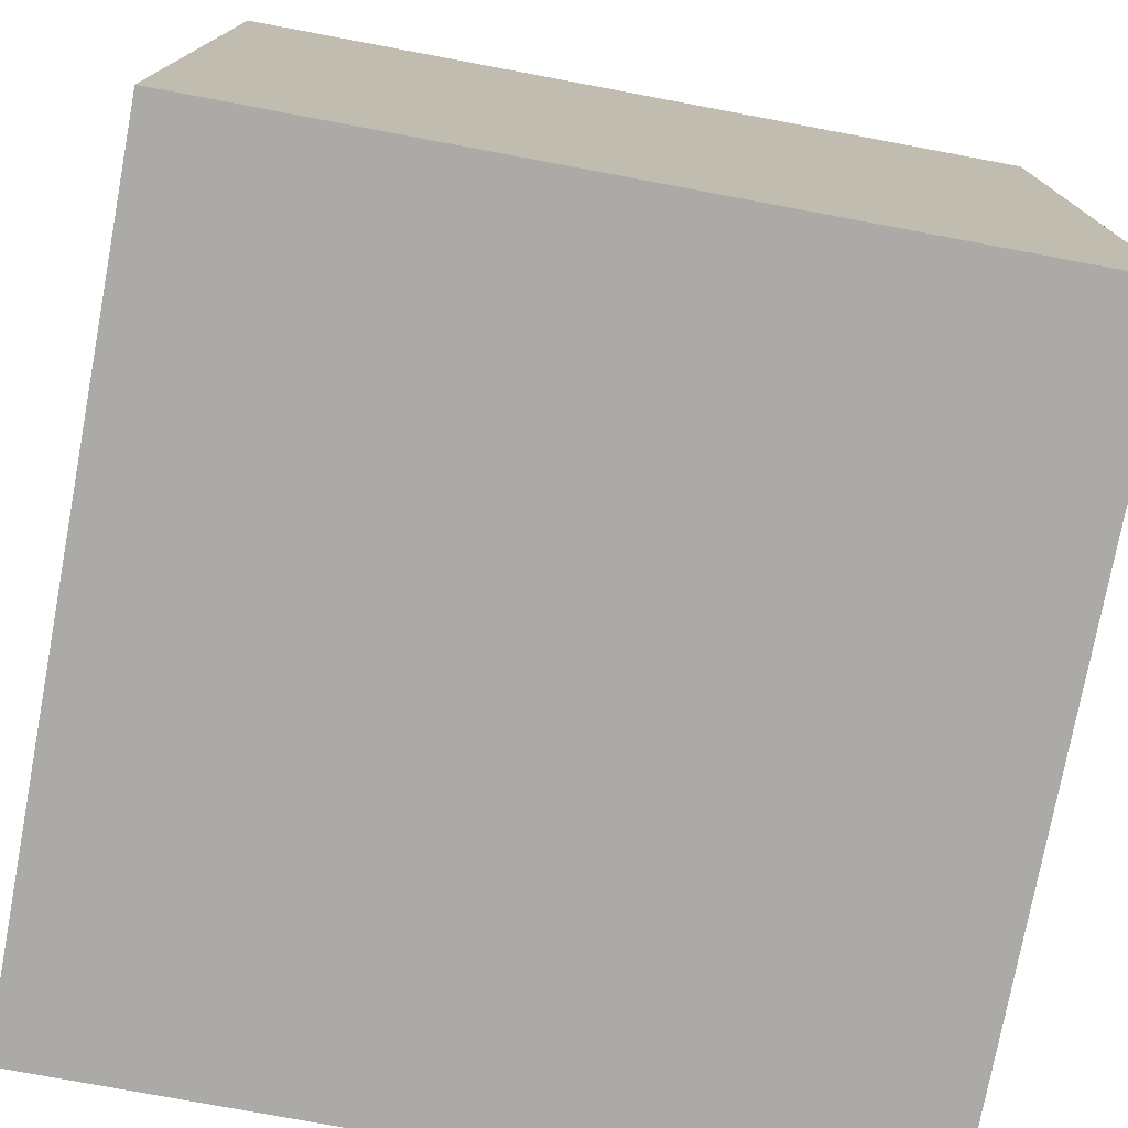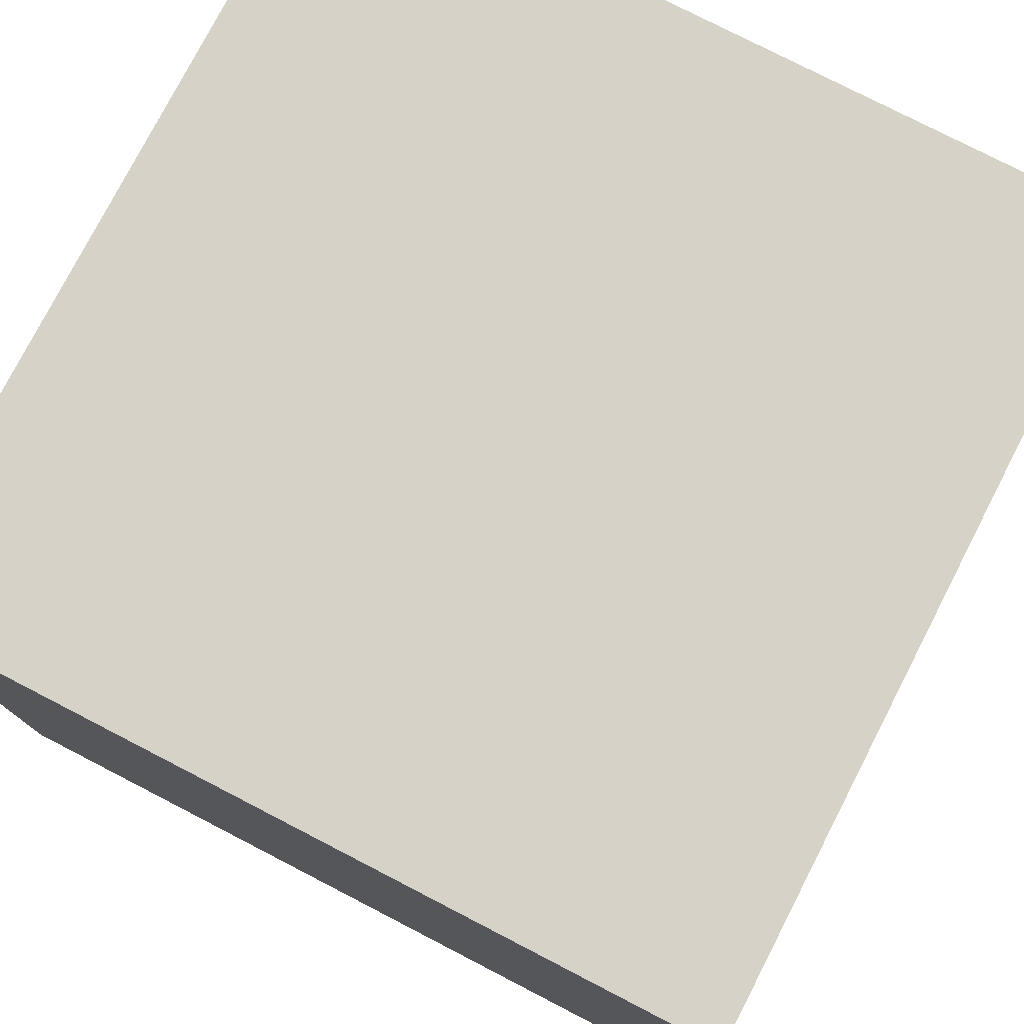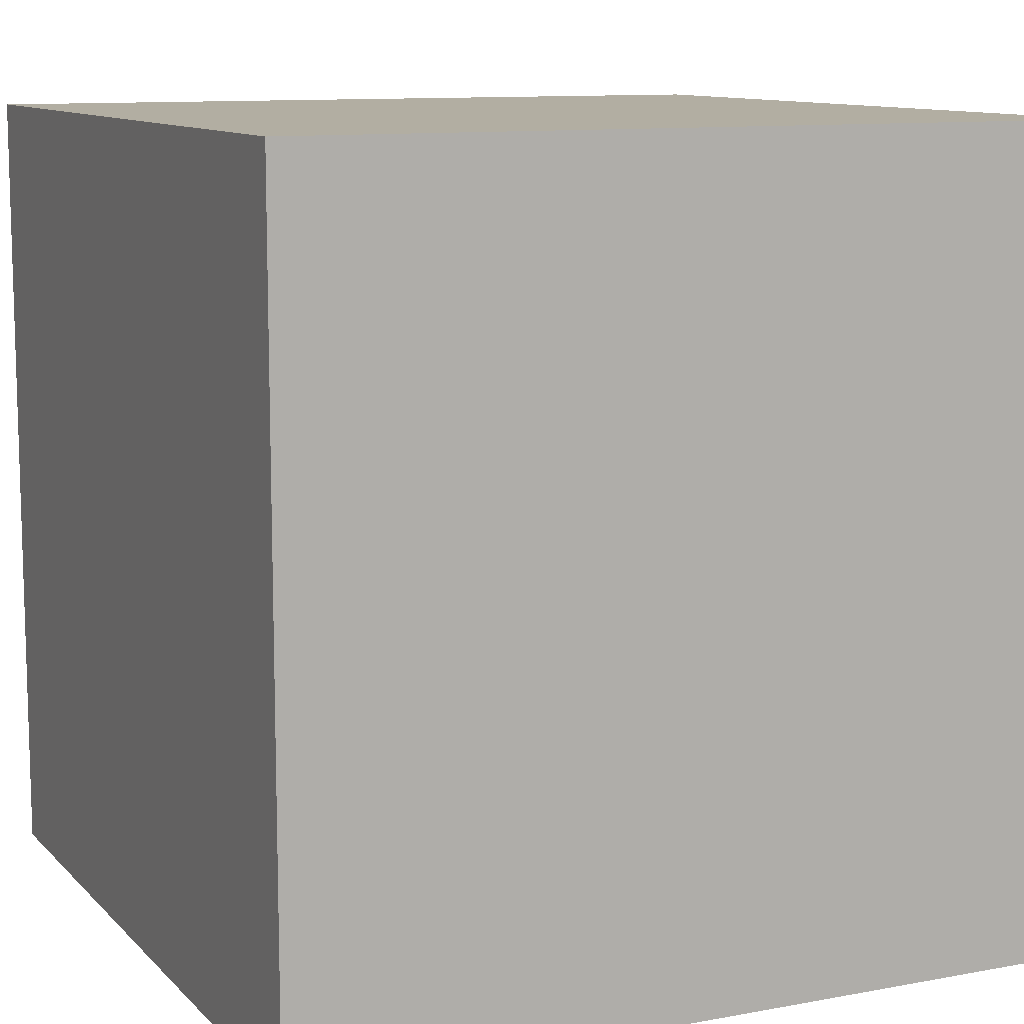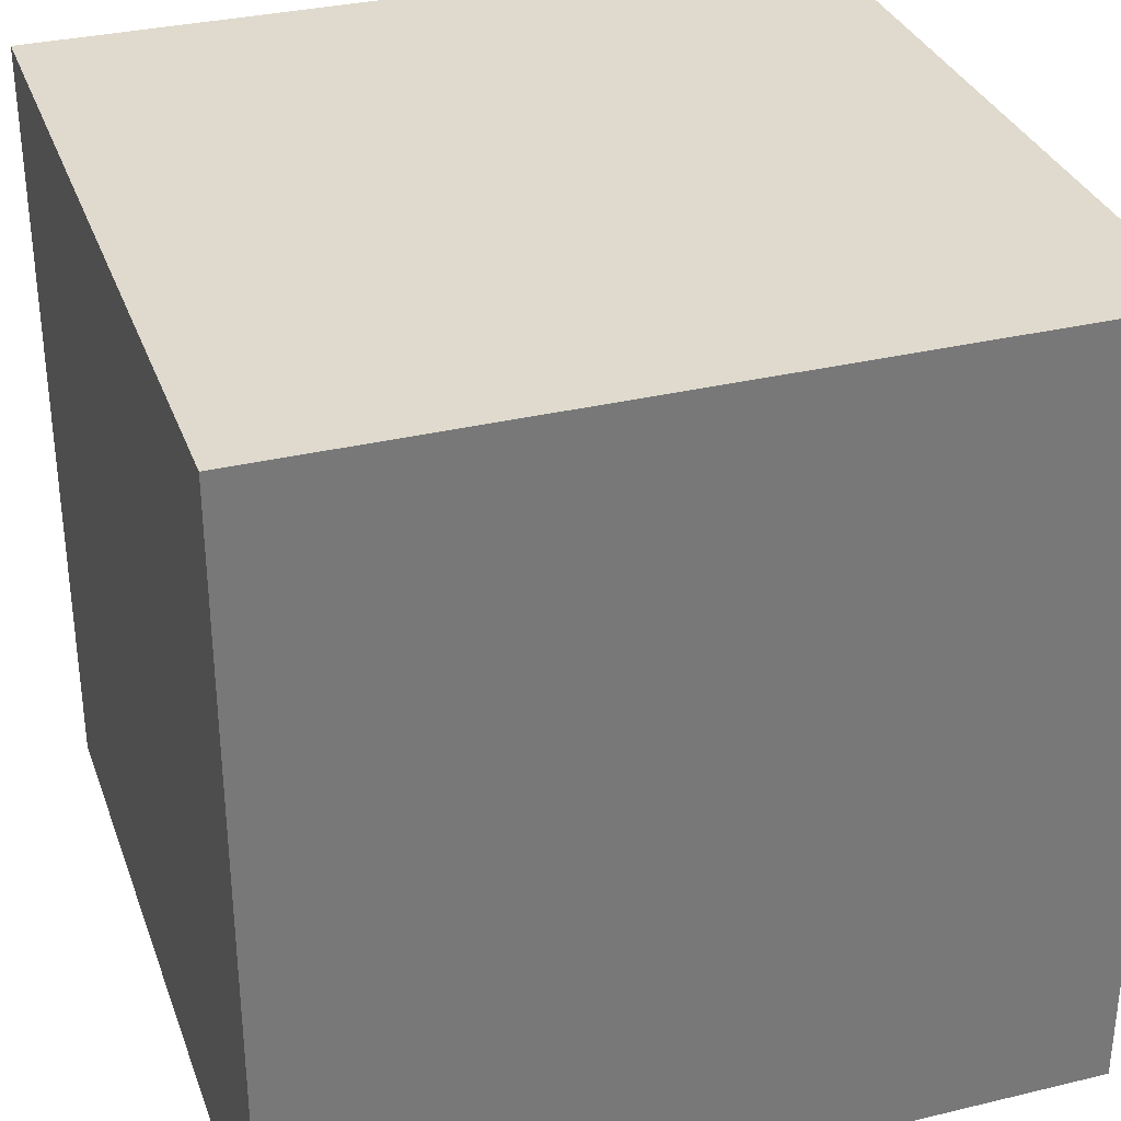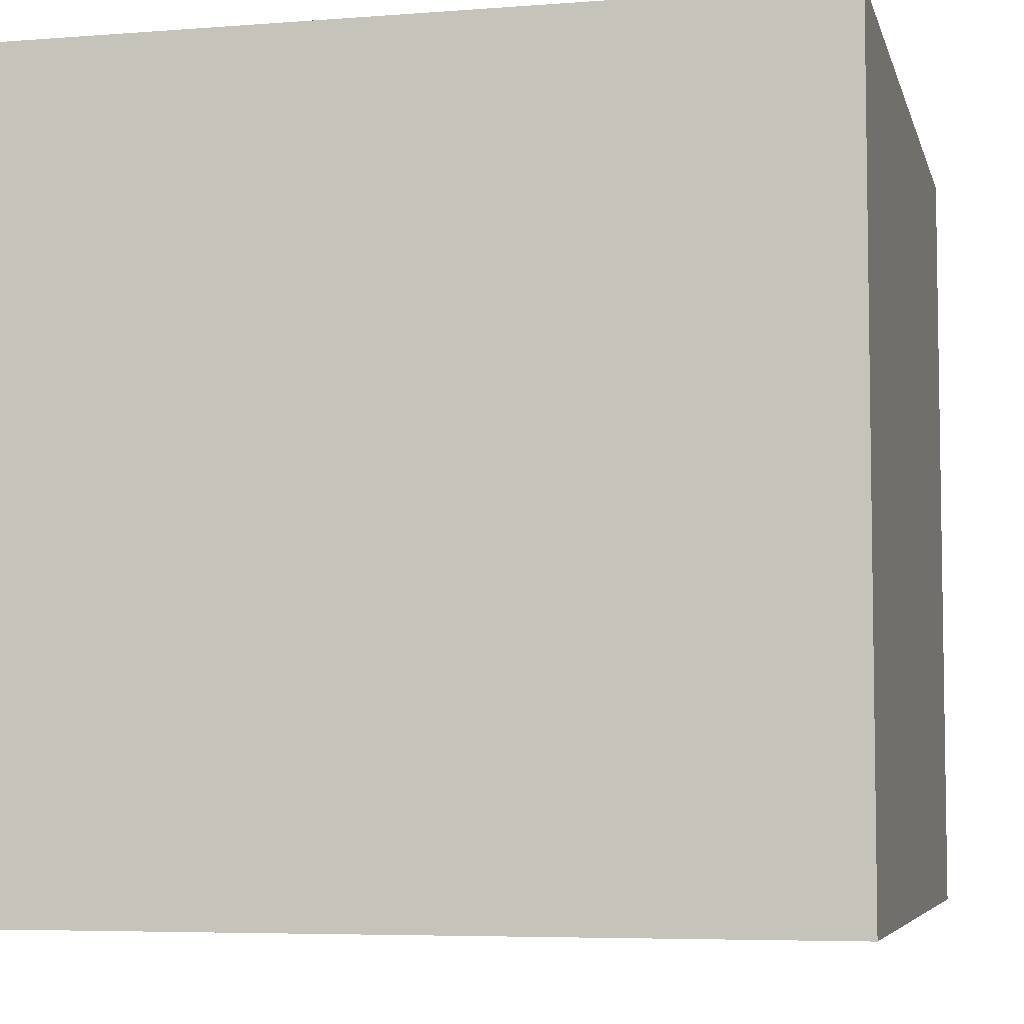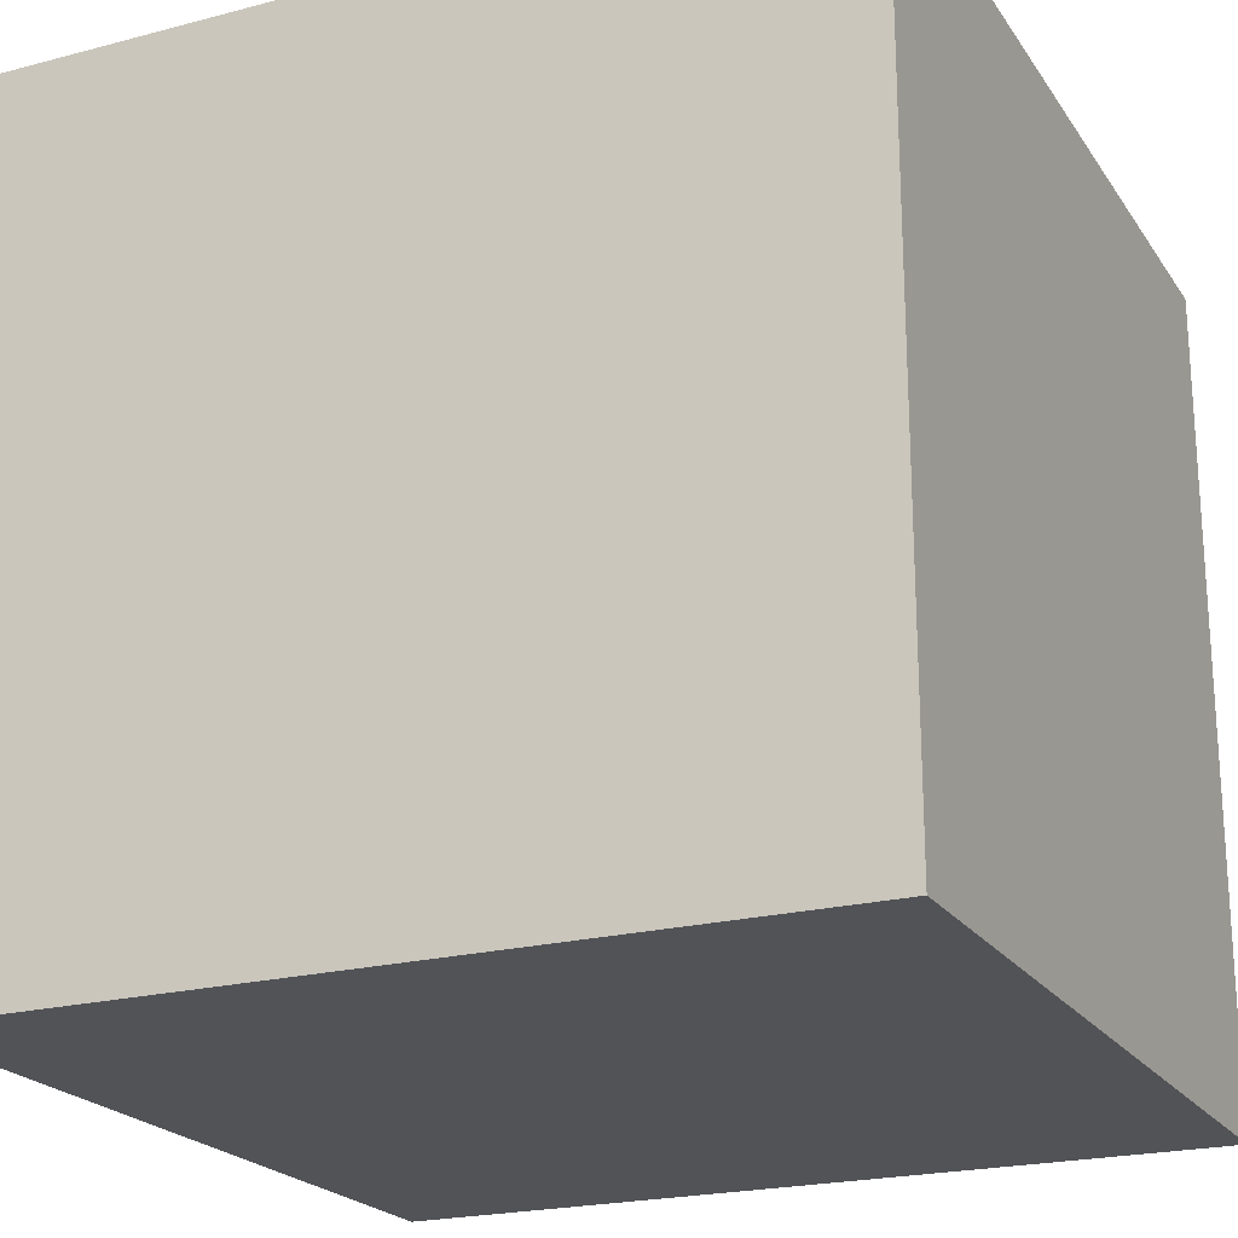
<metadata>
{"format":"obj","ext":"obj","renderer":"f3d","projection":"perspective","resolution":1024,"background":"white","views":[{"elev":-76.1,"azim":79.4,"up":"+Y"},{"elev":77.6,"azim":-152.7,"up":"+Z"},{"elev":10.7,"azim":65.0,"up":"+Y"},{"elev":32.8,"azim":71.6,"up":"+Y"},{"elev":-5.8,"azim":-76.7,"up":"+Y"},{"elev":-21.7,"azim":114.8,"up":"+Y"}]}
</metadata>
<code>
o Cube
v -64 64 64
v -64 -64 64
v -64 64 -64
v -64 -64 -64
v 64 64 64
v 64 -64 64
v 64 64 -64
v 64 -64 -64
f 3 5 1
f 8 3 4
f 6 7 8
f 8 2 6
f 4 1 2
f 2 5 6
f 3 7 5
f 8 7 3
f 6 5 7
f 8 4 2
f 4 3 1
f 2 1 5

</code>
